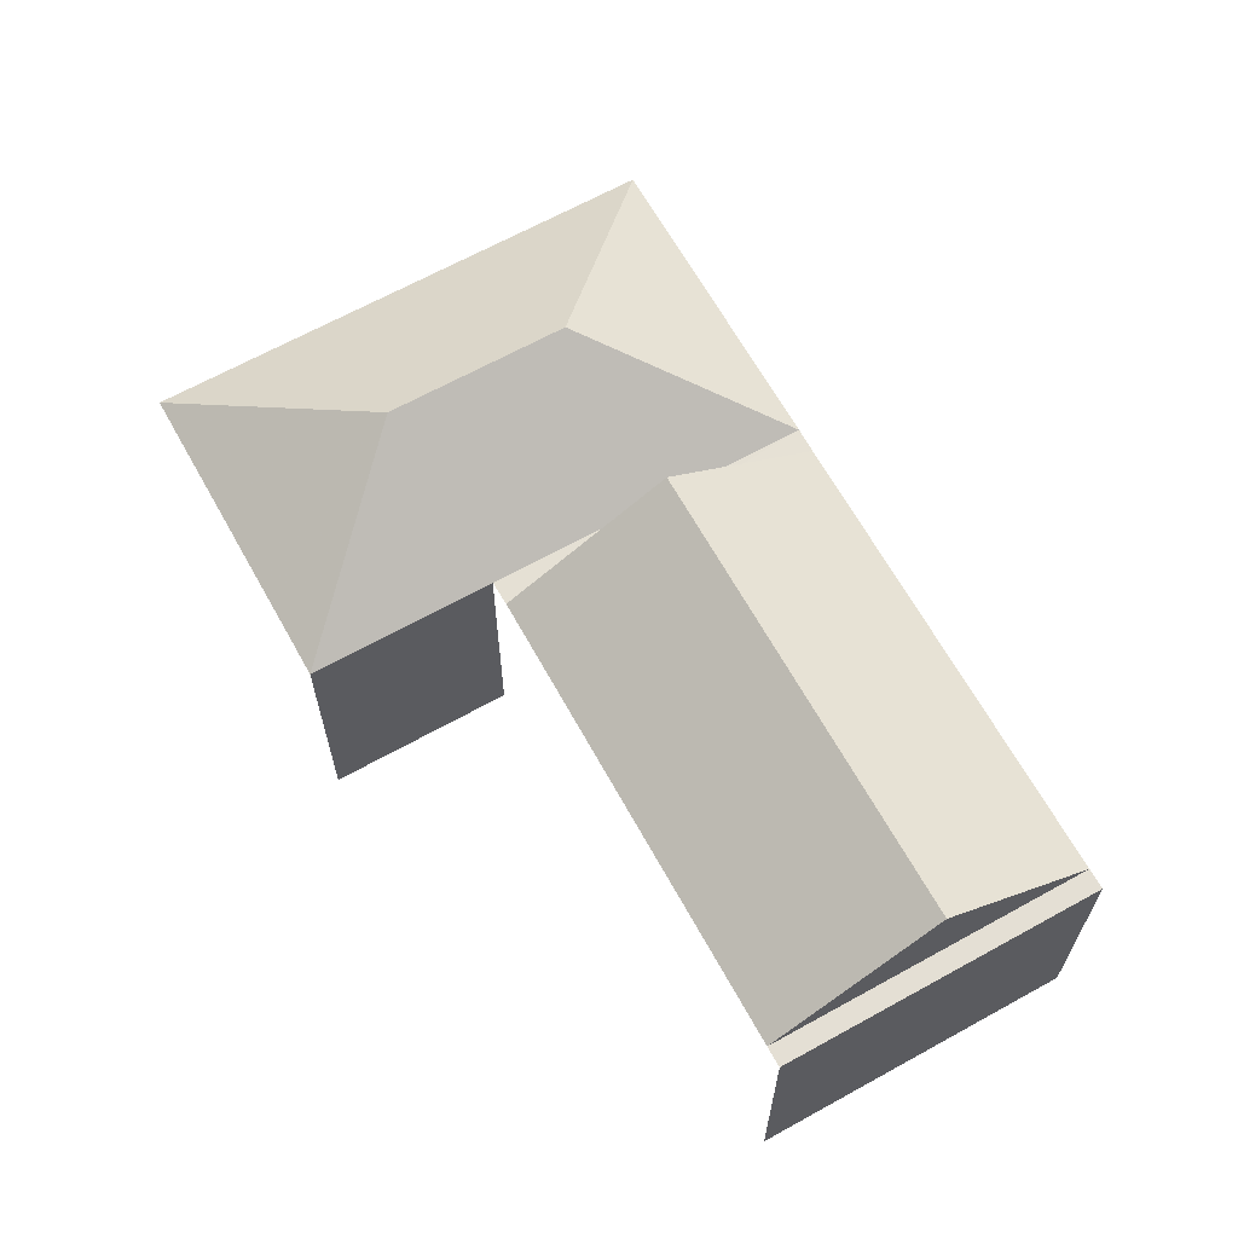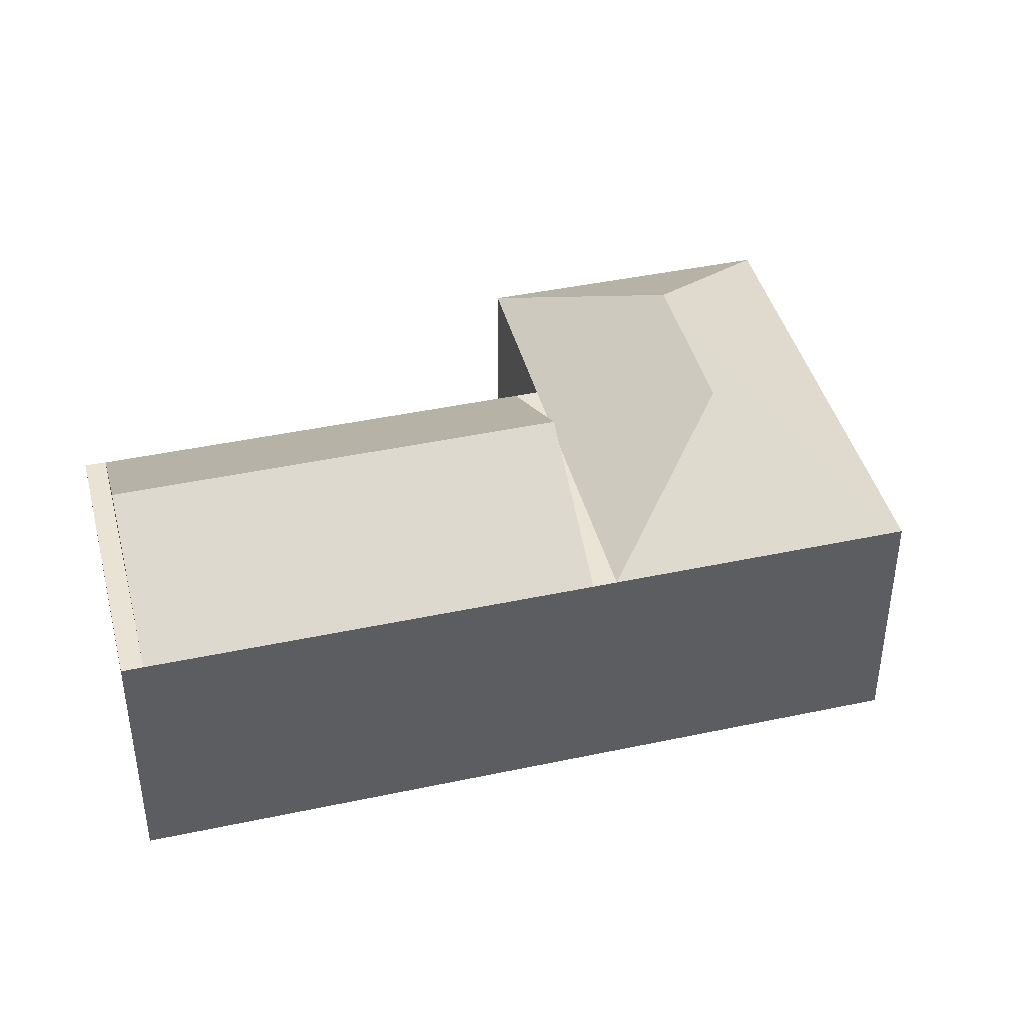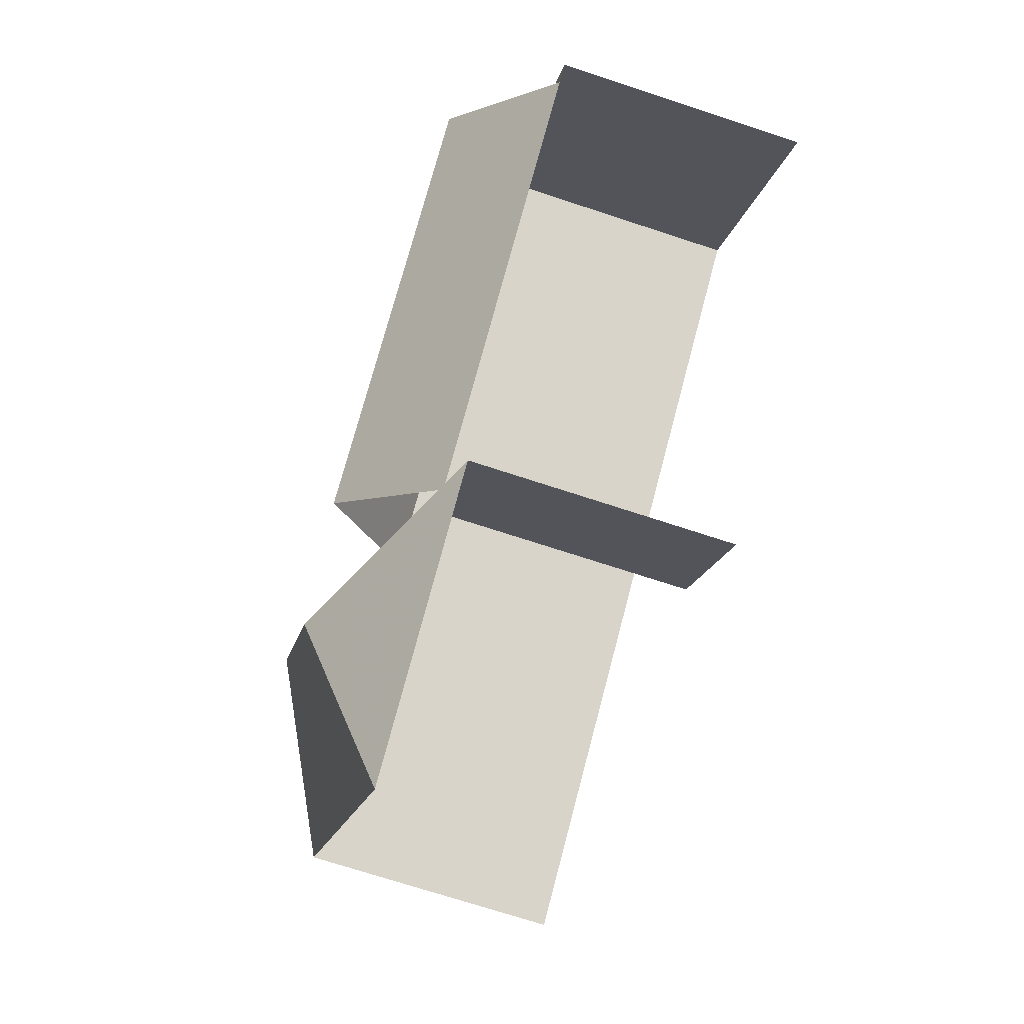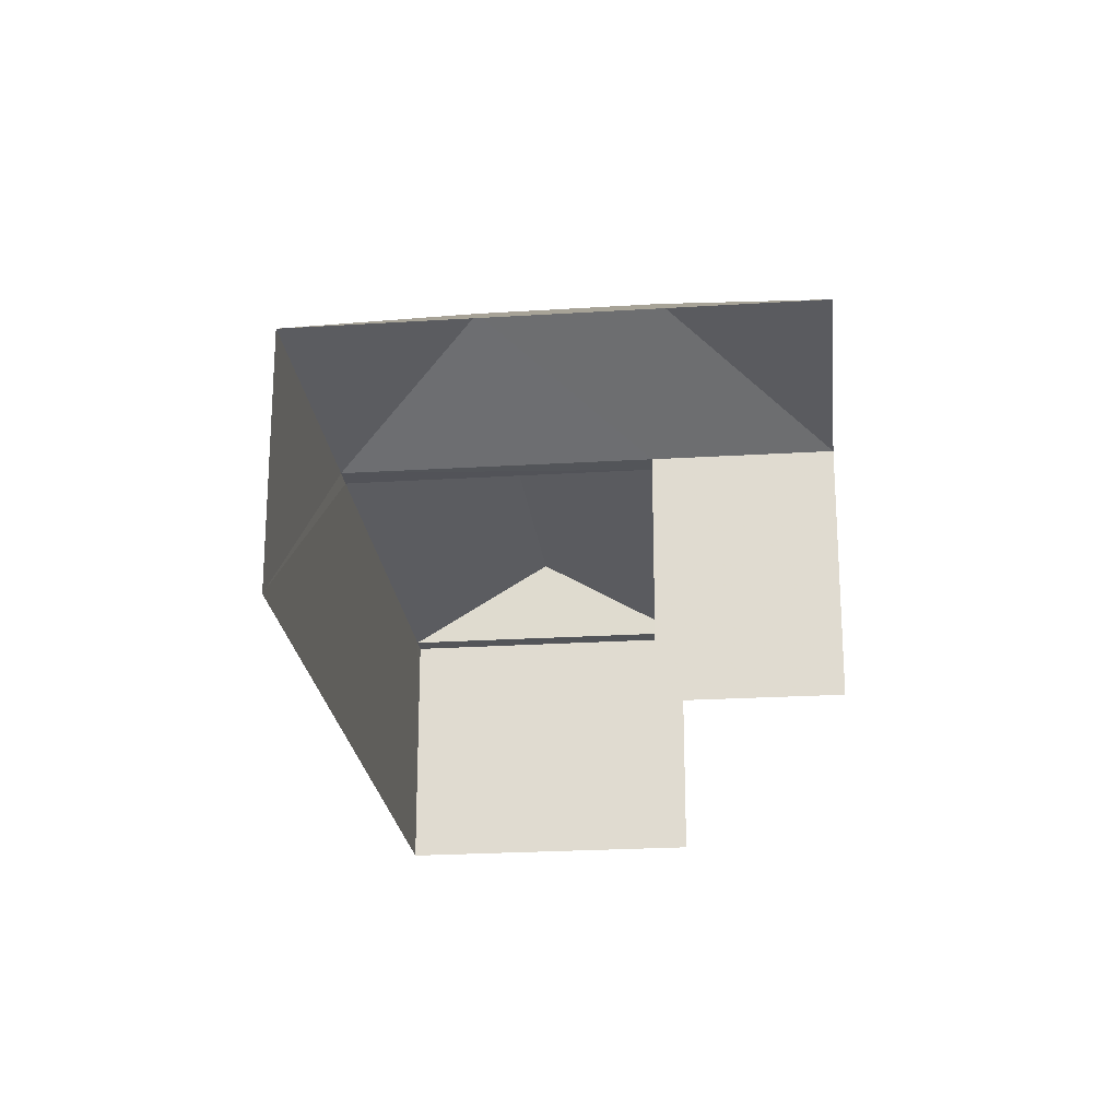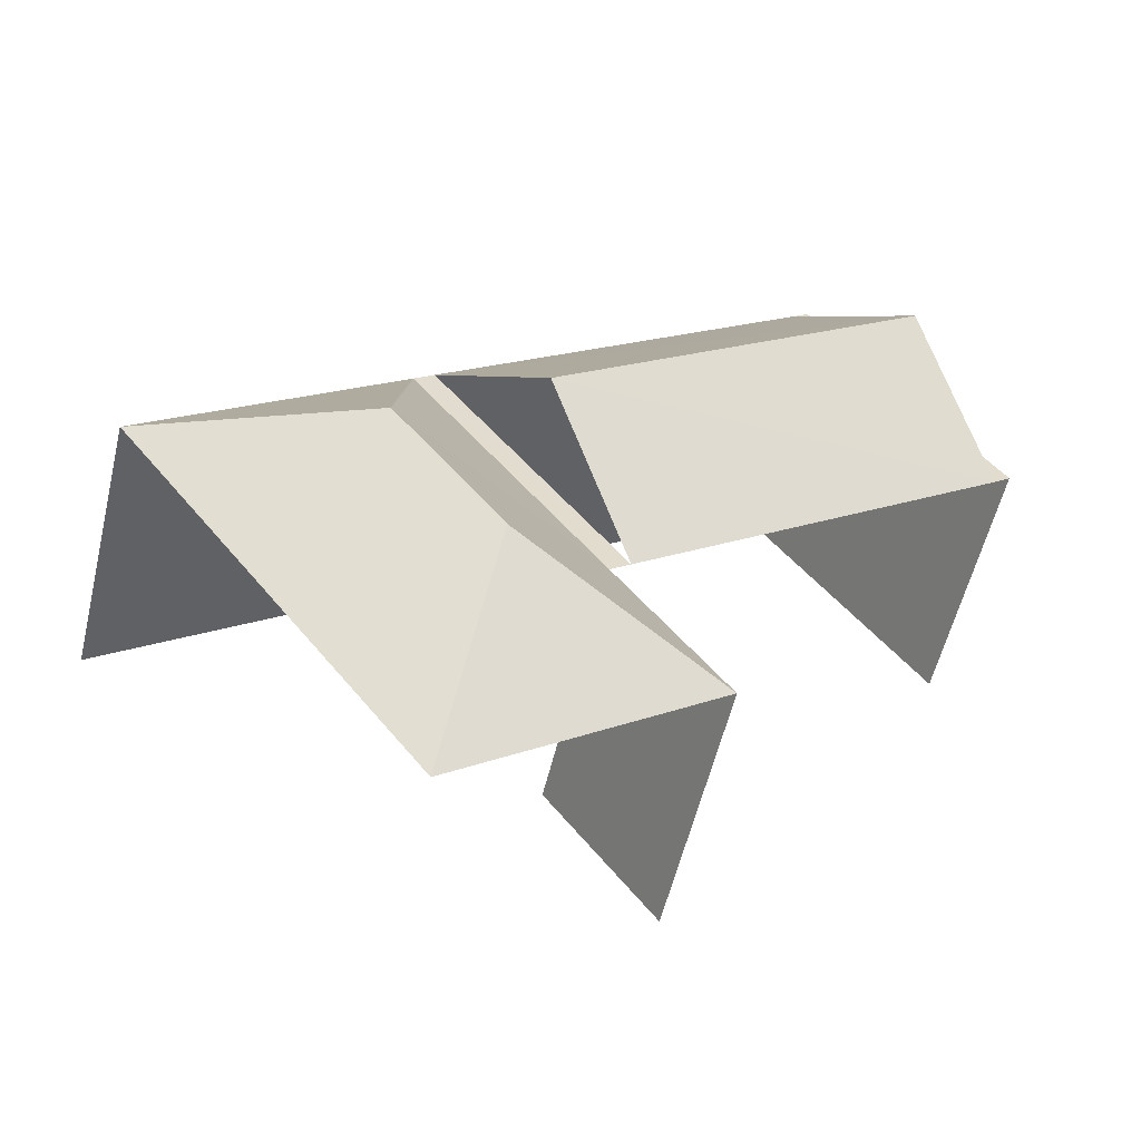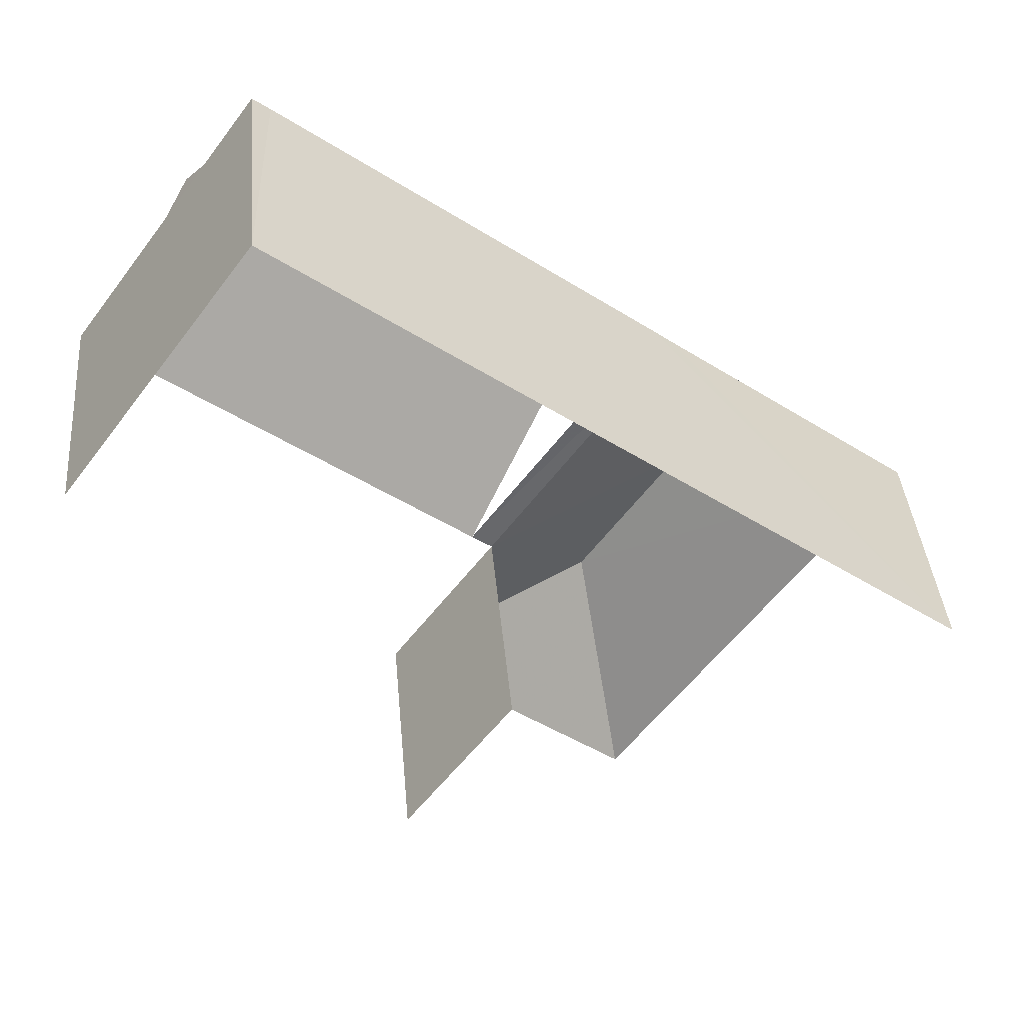
<metadata>
{"format":"obj","ext":"obj","renderer":"f3d","projection":"perspective","resolution":1024,"background":"white","views":[{"elev":65.6,"azim":97.0,"up":"+Z"},{"elev":42.2,"azim":-158.3,"up":"+Z"},{"elev":-70.3,"azim":71.7,"up":"+Y"},{"elev":-23.0,"azim":-47.8,"up":"+Z"},{"elev":-55.8,"azim":-13.3,"up":"+Y"},{"elev":38.2,"azim":175.2,"up":"+Y"}]}
</metadata>
<code>
v -2.257e+05 -1.281e+05 11.22
v -2.258e+05 -1.281e+05 11.22
v -2.258e+05 -1.281e+05 11.22
v -2.258e+05 -1.281e+05 11.22
v -2.258e+05 -1.281e+05 11.22
v -2.258e+05 -1.281e+05 11.22
v -2.258e+05 -1.281e+05 18.46
v -2.258e+05 -1.281e+05 16.54
v -2.258e+05 -1.281e+05 16.54
v -2.258e+05 -1.281e+05 16.54
v -2.258e+05 -1.281e+05 18.46
v -2.258e+05 -1.281e+05 16.54
v -2.258e+05 -1.281e+05 16.54
v -2.257e+05 -1.281e+05 18.45
v -2.258e+05 -1.281e+05 16.54
v -2.258e+05 -1.281e+05 18.45
v -2.258e+05 -1.281e+05 16.54
v -2.257e+05 -1.281e+05 16.54
v -2.258e+05 -1.281e+05 16.54
v -2.257e+05 -1.281e+05 16.54
v -2.258e+05 -1.281e+05 16.54
f 1 2 3
f 3 2 4
f 4 2 5
f 2 6 5
f 8 4 5
f 8 10 4
f 16 15 19
f 8 5 6
f 9 8 6
f 2 19 13
f 18 1 20
f 1 19 2
f 18 19 1
f 7 8 9
f 10 8 7
f 11 10 7
f 12 11 13
f 13 7 9
f 13 11 7
f 14 15 16
f 14 17 15
f 10 11 12
f 16 18 14
f 16 19 18
f 17 20 21
f 17 18 20
f 19 12 13
f 19 15 12
f 21 1 3
f 21 20 1
f 2 9 6
f 2 13 9
f 14 18 17
f 12 4 10
f 21 3 17
f 12 15 4
f 15 3 4
f 17 3 15

</code>
